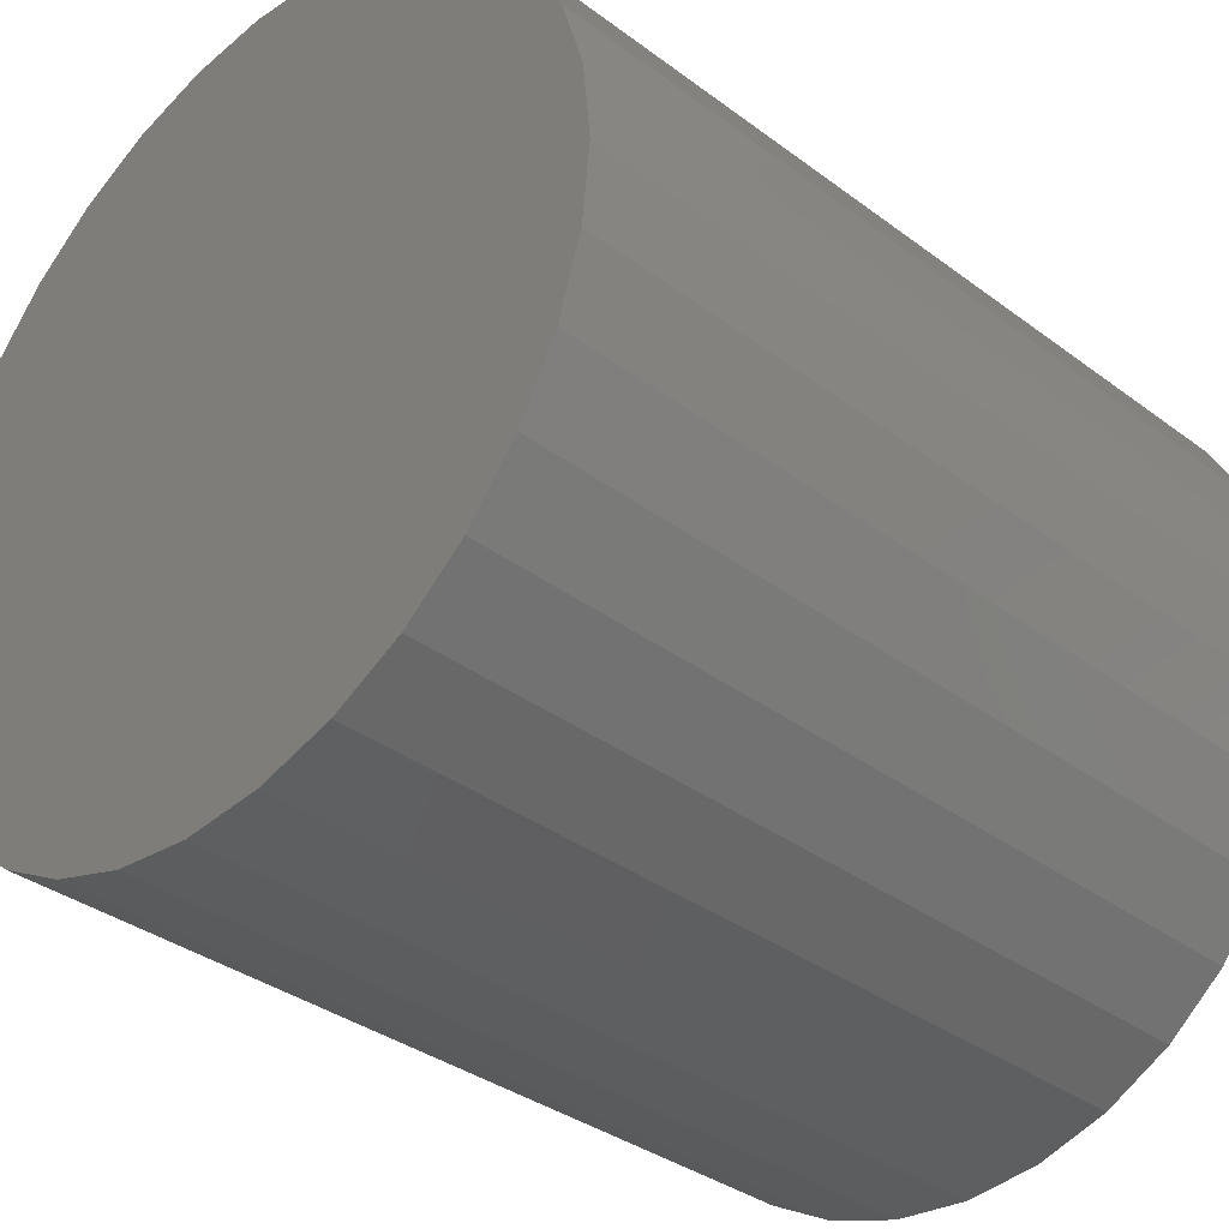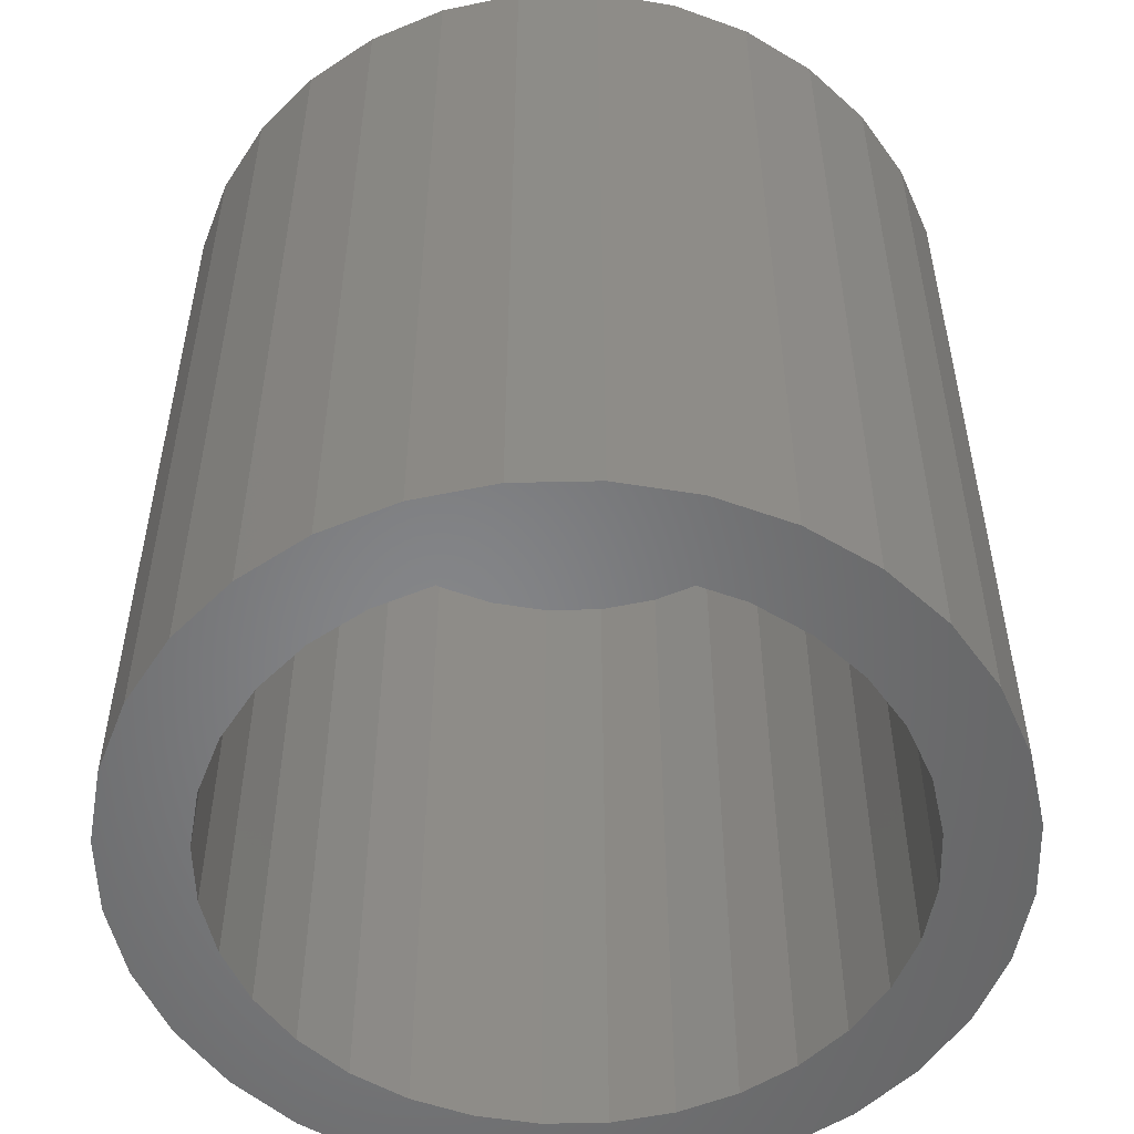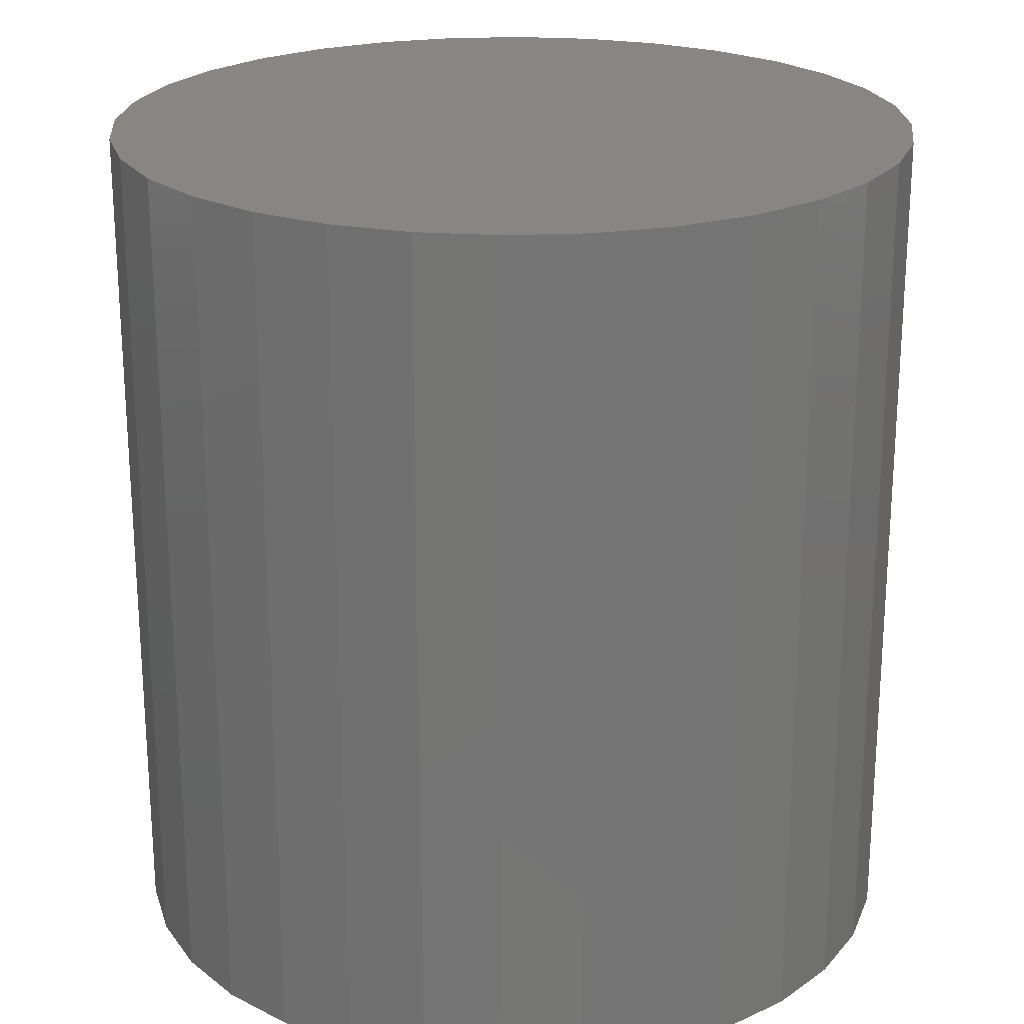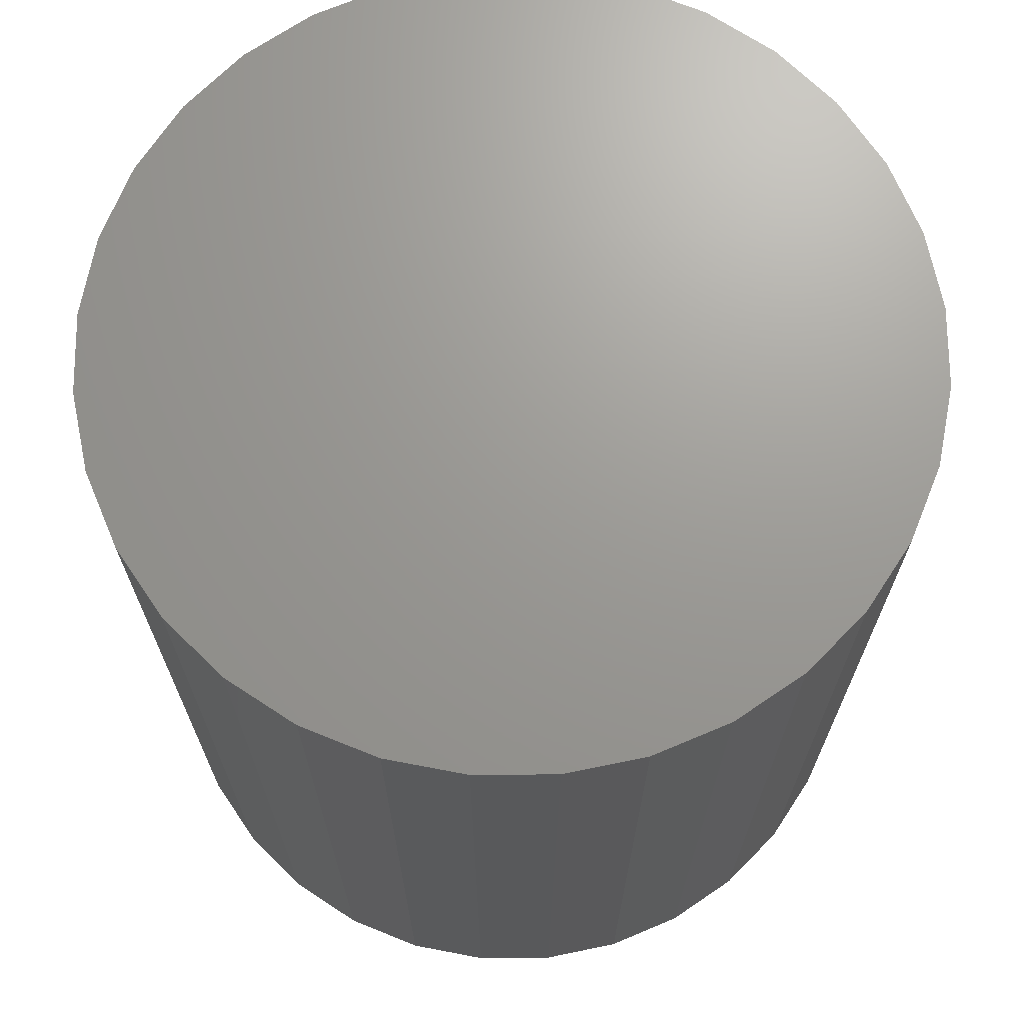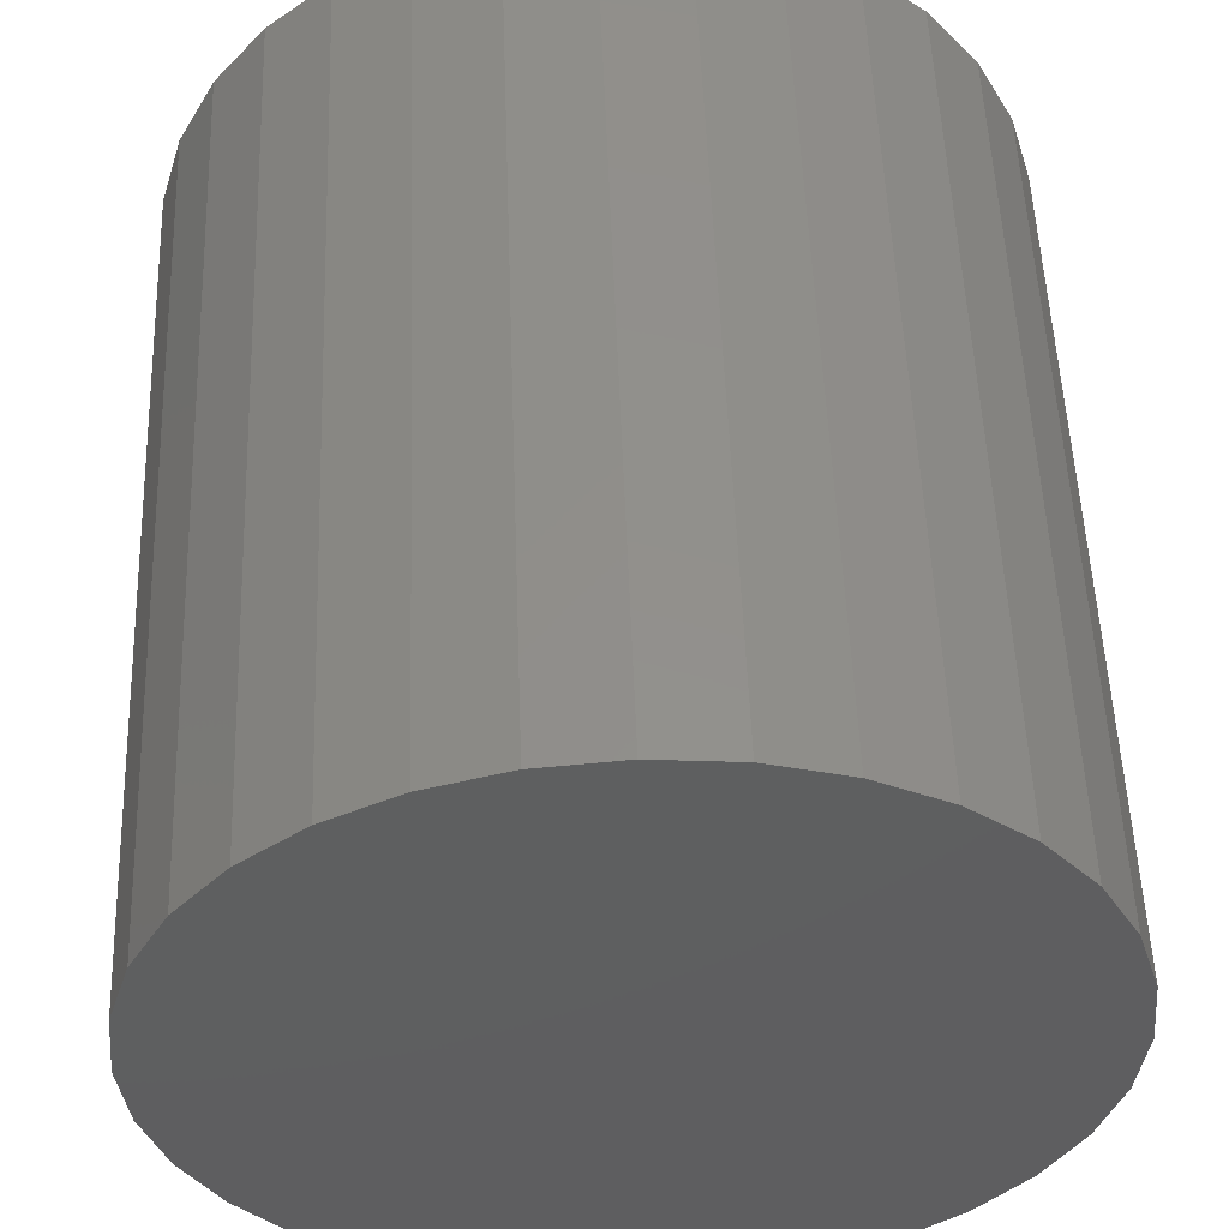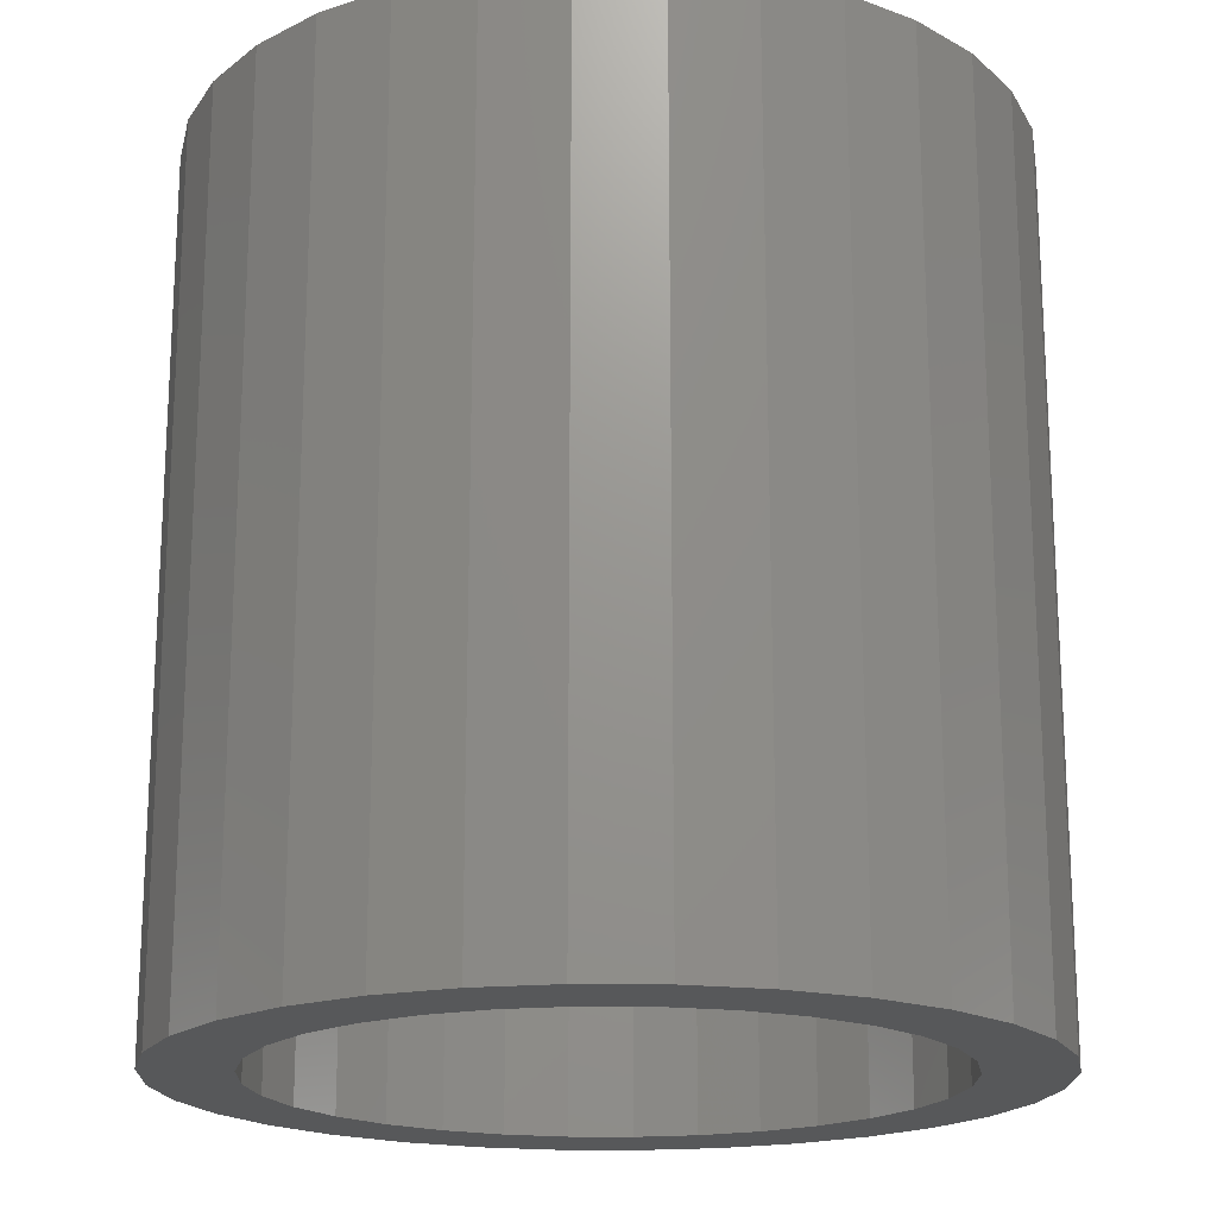
<metadata>
{"format":"stl","ext":"stl","renderer":"f3d","projection":"perspective","resolution":1024,"background":"white","views":[{"elev":-34.8,"azim":45.0,"up":"+Y"},{"elev":-53.2,"azim":-94.3,"up":"+Z"},{"elev":22.6,"azim":-178.7,"up":"+Z"},{"elev":69.6,"azim":5.2,"up":"+Z"},{"elev":52.9,"azim":-2.1,"up":"+Y"},{"elev":-18.7,"azim":116.8,"up":"+Z"}]}
</metadata>
<code>
# stl→obj: 128 verts, 252 faces
v -0.2854 0.05808 0
v -0.362 0.07332 0
v -0.2685 0.1139 0
v 0.1205 0.275 0
v 0.06466 0.292 0
v 0.2154 0.3125 0
v 0.1205 -0.275 0
v 0.2723 -0.2657 0
v 0.2154 -0.3125 0
v 0.06466 -0.292 0
v -0.2022 0.3125 0
v -0.1372 0.3472 0
v 0.006579 0.2977 0
v -0.0515 0.292 0
v -0.1073 0.275 0
v -0.2592 0.2657 0
v -0.2022 -0.3125 0
v -0.2592 -0.2657 0
v -0.1073 -0.275 0
v -0.0515 -0.292 0
v 0.006579 -0.2977 0
v -0.1372 -0.3472 0
v -0.06674 0.3686 0
v 0.006579 0.3758 0
v 0.0799 0.3686 0
v 0.1504 0.3472 0
v 0.1504 -0.3472 0
v 0.0799 -0.3686 0
v 0.006579 -0.3758 0
v -0.06674 -0.3686 0
v -0.1588 0.2475 0
v -0.2039 0.2105 0
v -0.3059 0.2088 0
v -0.2409 0.1654 0
v -0.3406 0.1438 0
v -0.2409 -0.1654 0
v -0.3406 -0.1438 0
v -0.2685 -0.1139 0
v -0.362 -0.07332 0
v -0.2854 -0.05808 0
v -0.3692 2.129e-16 0
v -0.2911 1.687e-16 0
v -0.1588 -0.2475 0
v -0.3059 -0.2088 0
v -0.2039 -0.2105 0
v 0.2986 0.05808 0
v 0.2816 0.1139 0
v 0.3752 0.07332 0
v 0.2541 0.1654 0
v 0.3538 0.1438 0
v 0.2171 0.2105 0
v 0.3191 0.2088 0
v 0.172 0.2475 0
v 0.2723 0.2657 0
v 0.2541 -0.1654 0
v 0.2816 -0.1139 0
v 0.3538 -0.1438 0
v 0.2986 -0.05808 0
v 0.3752 -0.07332 0
v 0.3043 0 0
v 0.3824 -4.258e-16 0
v 0.172 -0.2475 0
v 0.2171 -0.2105 0
v 0.3191 -0.2088 0
v 0.06466 -0.292 0.7188
v 0.1205 -0.275 0.7188
v 0.172 -0.2475 0.7188
v 0.2171 -0.2105 0.7188
v 0.2541 -0.1654 0.7188
v 0.2816 -0.1139 0.7188
v 0.2986 -0.05808 0.7188
v 0.3043 0 0.7188
v 0.006579 -0.2977 0.7188
v -0.0515 -0.292 0.7188
v -0.1073 -0.275 0.7188
v -0.1588 -0.2475 0.7188
v -0.2039 -0.2105 0.7188
v -0.2409 -0.1654 0.7188
v -0.2685 -0.1139 0.7188
v -0.2854 -0.05808 0.7188
v -0.2911 1.687e-16 0.7188
v -0.0515 0.292 0.7188
v -0.1073 0.275 0.7188
v -0.1588 0.2475 0.7188
v -0.2039 0.2105 0.7188
v -0.2409 0.1654 0.7188
v -0.2685 0.1139 0.7188
v -0.2854 0.05808 0.7188
v 0.006579 0.2977 0.7188
v 0.06466 0.292 0.7188
v 0.1205 0.275 0.7188
v 0.172 0.2475 0.7188
v 0.2171 0.2105 0.7188
v 0.2541 0.1654 0.7188
v 0.2816 0.1139 0.7188
v 0.2986 0.05808 0.7188
v 0.3824 0 0.7969
v 0.3752 -0.07332 0.7969
v 0.3538 -0.1438 0.7969
v 0.3191 -0.2088 0.7969
v 0.2723 -0.2657 0.7969
v 0.2154 -0.3125 0.7969
v 0.1504 -0.3472 0.7969
v 0.0799 -0.3686 0.7969
v 0.006579 -0.3758 0.7969
v -0.06674 -0.3686 0.7969
v -0.1372 -0.3472 0.7969
v -0.2022 -0.3125 0.7969
v -0.2592 -0.2657 0.7969
v -0.3059 -0.2088 0.7969
v -0.3406 -0.1438 0.7969
v -0.362 -0.07332 0.7969
v -0.3692 2.129e-16 0.7969
v -0.362 0.07332 0.7969
v -0.3406 0.1438 0.7969
v -0.3059 0.2088 0.7969
v -0.2592 0.2657 0.7969
v -0.2022 0.3125 0.7969
v -0.1372 0.3472 0.7969
v -0.06674 0.3686 0.7969
v 0.006579 0.3758 0.7969
v 0.0799 0.3686 0.7969
v 0.1504 0.3472 0.7969
v 0.2154 0.3125 0.7969
v 0.2723 0.2657 0.7969
v 0.3191 0.2088 0.7969
v 0.3538 0.1438 0.7969
v 0.3752 0.07332 0.7969
f 1 2 3
f 4 5 6
f 7 8 9
f 10 7 9
f 11 12 13
f 11 13 14
f 11 14 15
f 11 15 16
f 17 18 19
f 17 19 20
f 17 20 21
f 17 21 22
f 13 12 23
f 13 23 24
f 13 24 25
f 13 25 26
f 13 26 6
f 13 6 5
f 21 10 9
f 21 9 27
f 21 27 28
f 21 28 29
f 21 29 30
f 21 30 22
f 15 31 16
f 16 31 32
f 16 32 33
f 33 32 34
f 33 34 35
f 35 34 3
f 35 3 2
f 36 37 38
f 38 37 39
f 38 39 40
f 40 39 41
f 40 41 42
f 42 41 2
f 42 2 1
f 19 18 43
f 43 18 44
f 43 44 45
f 45 44 37
f 45 37 36
f 46 47 48
f 48 47 49
f 48 49 50
f 50 49 51
f 50 51 52
f 52 51 53
f 52 53 54
f 54 53 4
f 54 4 6
f 55 56 57
f 57 56 58
f 57 58 59
f 59 58 60
f 59 60 61
f 61 60 46
f 61 46 48
f 7 62 8
f 8 62 63
f 8 63 64
f 64 63 55
f 64 55 57
f 21 65 10
f 10 65 66
f 10 66 7
f 7 66 67
f 7 67 62
f 62 67 68
f 62 68 63
f 63 68 69
f 63 69 55
f 55 69 70
f 55 70 56
f 56 70 71
f 56 71 58
f 58 71 72
f 58 72 60
f 65 21 73
f 73 21 20
f 73 20 74
f 74 20 19
f 74 19 75
f 75 19 43
f 75 43 76
f 76 43 45
f 76 45 77
f 77 45 36
f 77 36 78
f 78 36 38
f 78 38 79
f 79 38 40
f 79 40 80
f 80 40 42
f 80 42 81
f 13 82 14
f 14 82 83
f 14 83 15
f 15 83 84
f 15 84 31
f 31 84 85
f 31 85 32
f 32 85 86
f 32 86 34
f 34 86 87
f 34 87 3
f 3 87 88
f 3 88 1
f 1 88 81
f 1 81 42
f 82 13 89
f 89 13 5
f 89 5 90
f 90 5 4
f 90 4 91
f 91 4 53
f 91 53 92
f 92 53 51
f 92 51 93
f 93 51 49
f 93 49 94
f 94 49 47
f 94 47 95
f 95 47 46
f 95 46 96
f 96 46 60
f 96 60 72
f 61 97 59
f 59 97 98
f 59 98 57
f 57 98 99
f 57 99 64
f 64 99 100
f 64 100 8
f 8 100 101
f 8 101 9
f 9 101 102
f 9 102 27
f 27 102 103
f 27 103 28
f 28 103 104
f 28 104 29
f 29 104 105
f 29 105 30
f 30 105 106
f 30 106 22
f 22 106 107
f 22 107 17
f 17 107 108
f 17 108 18
f 18 108 109
f 18 109 44
f 44 109 110
f 44 110 37
f 37 110 111
f 37 111 39
f 39 111 112
f 39 112 41
f 41 112 113
f 41 113 2
f 2 113 114
f 2 114 35
f 35 114 115
f 35 115 33
f 33 115 116
f 33 116 16
f 16 116 117
f 16 117 11
f 11 117 118
f 11 118 12
f 12 118 119
f 12 119 23
f 23 119 120
f 23 120 24
f 24 120 121
f 24 121 25
f 25 121 122
f 25 122 26
f 26 122 123
f 26 123 6
f 6 123 124
f 6 124 54
f 54 124 125
f 54 125 52
f 52 125 126
f 52 126 50
f 50 126 127
f 50 127 48
f 48 127 128
f 48 128 61
f 61 128 97
f 120 122 121
f 122 120 123
f 123 120 119
f 123 119 124
f 124 119 118
f 124 118 125
f 125 118 117
f 125 117 126
f 126 117 116
f 126 116 127
f 127 116 115
f 127 115 128
f 128 115 114
f 128 114 97
f 97 114 113
f 97 113 98
f 98 113 112
f 98 112 99
f 99 112 111
f 99 111 100
f 100 111 110
f 100 110 101
f 101 110 109
f 101 109 102
f 102 109 108
f 102 108 103
f 103 108 107
f 103 107 104
f 104 107 106
f 104 106 105
f 89 90 82
f 73 74 65
f 65 74 75
f 65 75 66
f 66 75 76
f 66 76 67
f 67 76 77
f 67 77 68
f 68 77 78
f 68 78 69
f 69 78 79
f 69 79 70
f 70 79 80
f 70 80 71
f 71 80 81
f 71 81 72
f 72 81 88
f 72 88 96
f 96 88 87
f 96 87 95
f 95 87 86
f 95 86 94
f 94 86 85
f 94 85 93
f 93 85 84
f 93 84 92
f 92 84 83
f 92 83 91
f 91 83 82
f 91 82 90

</code>
